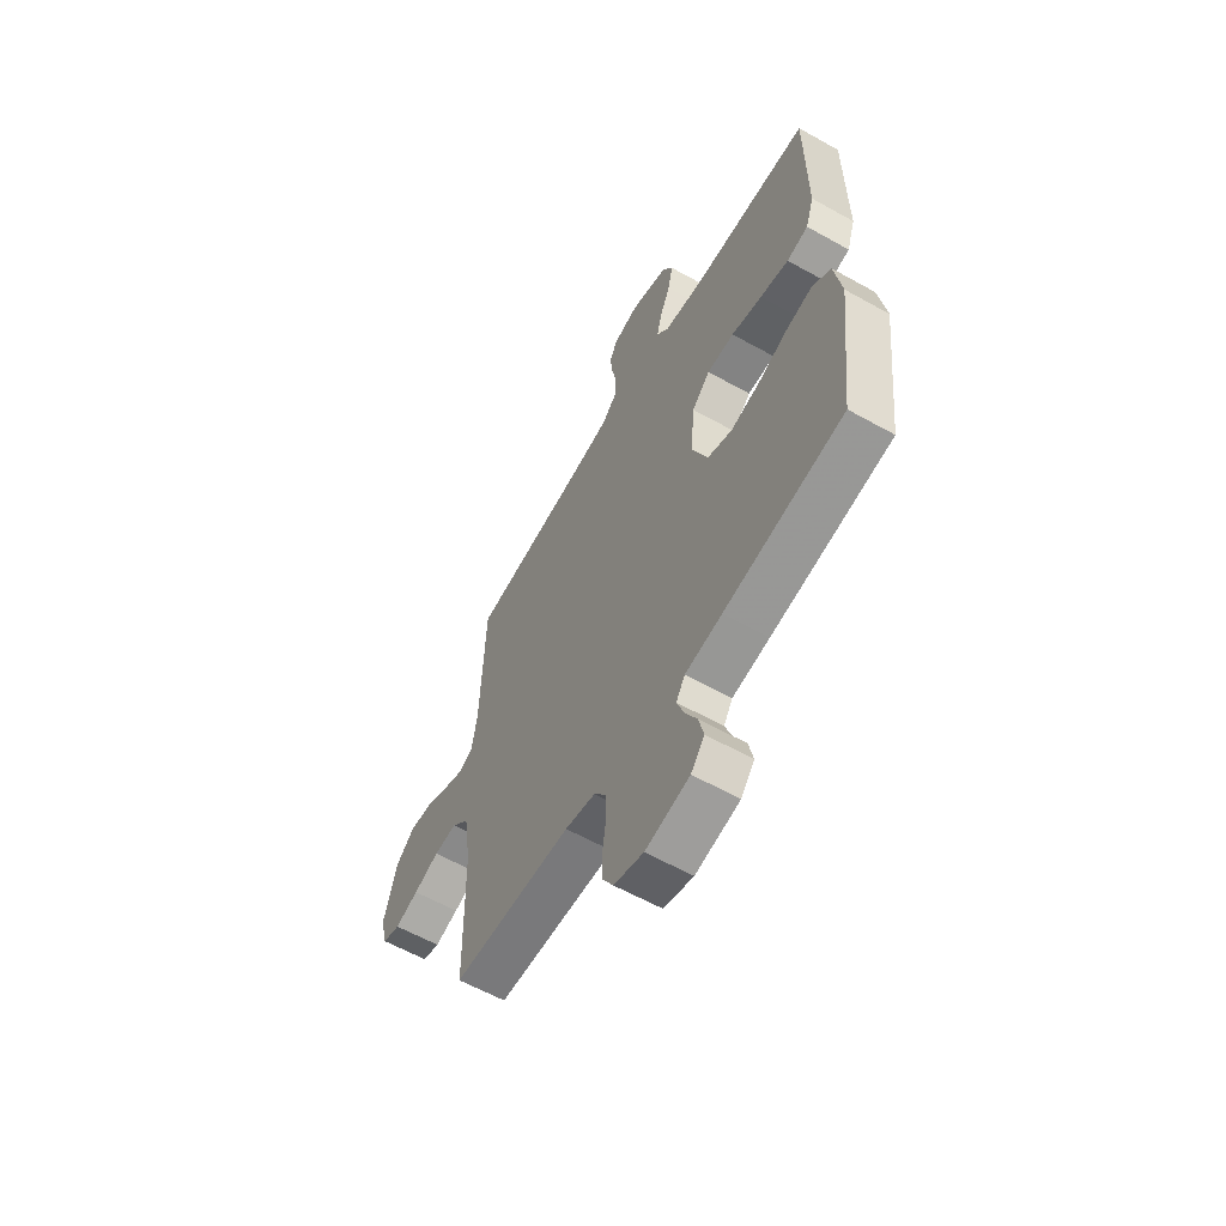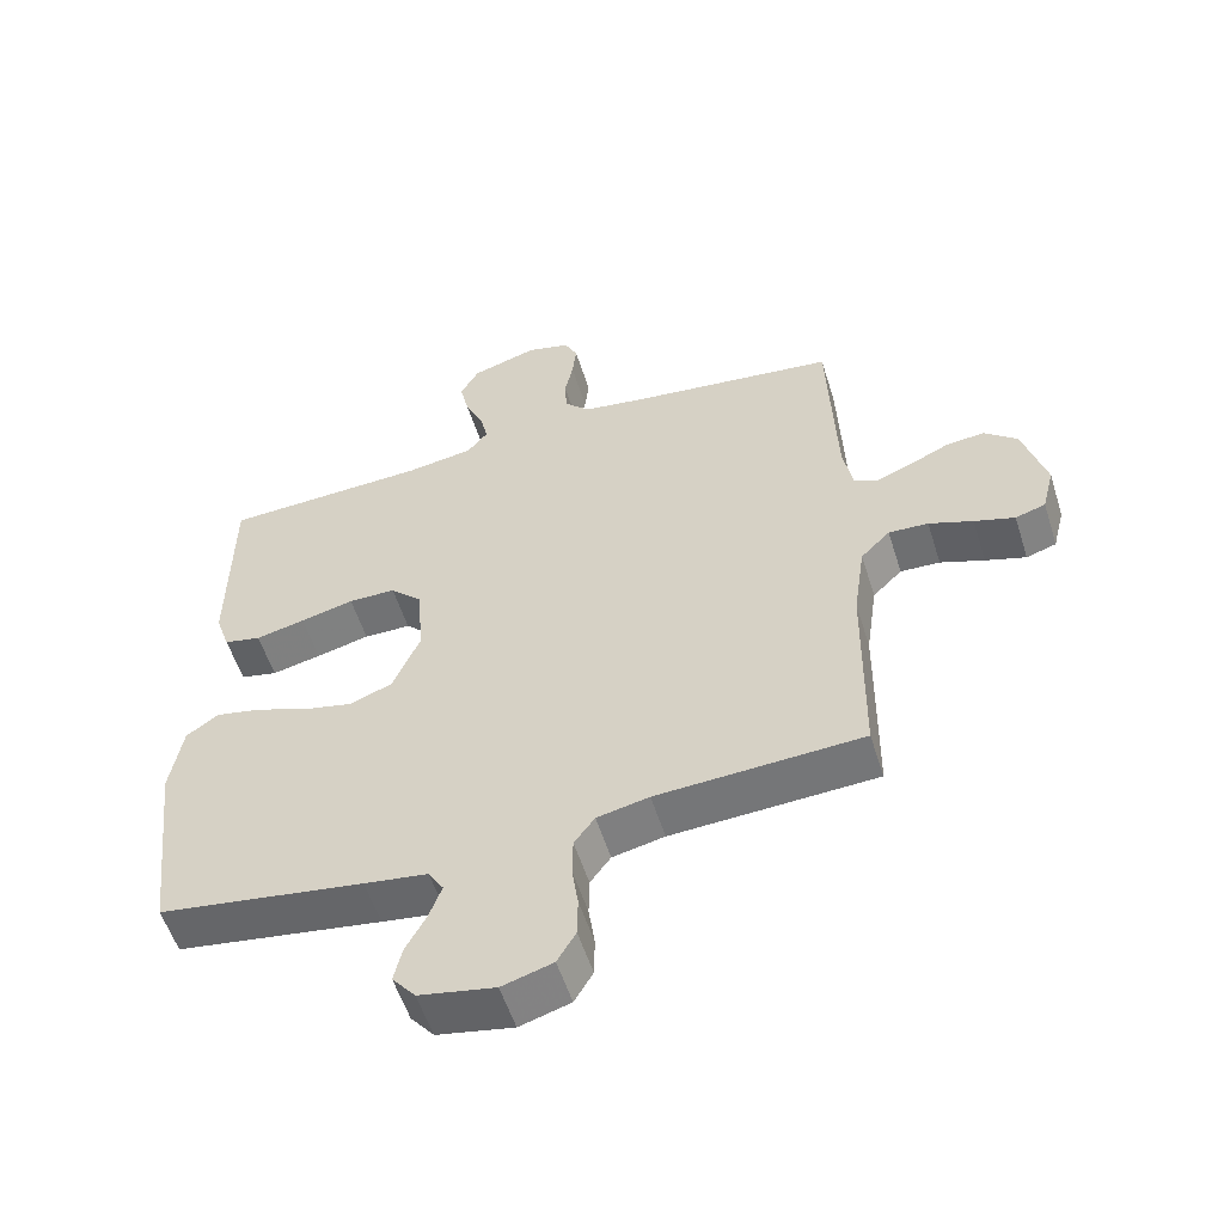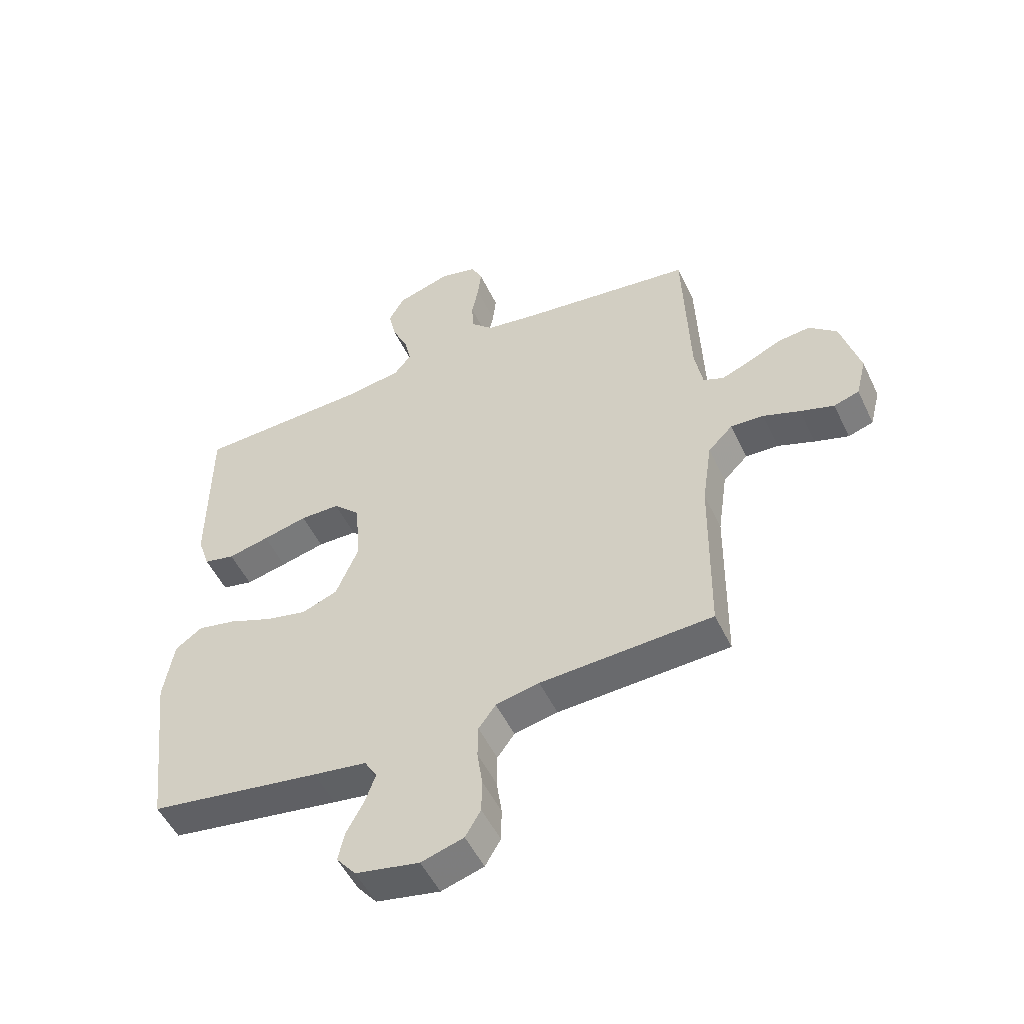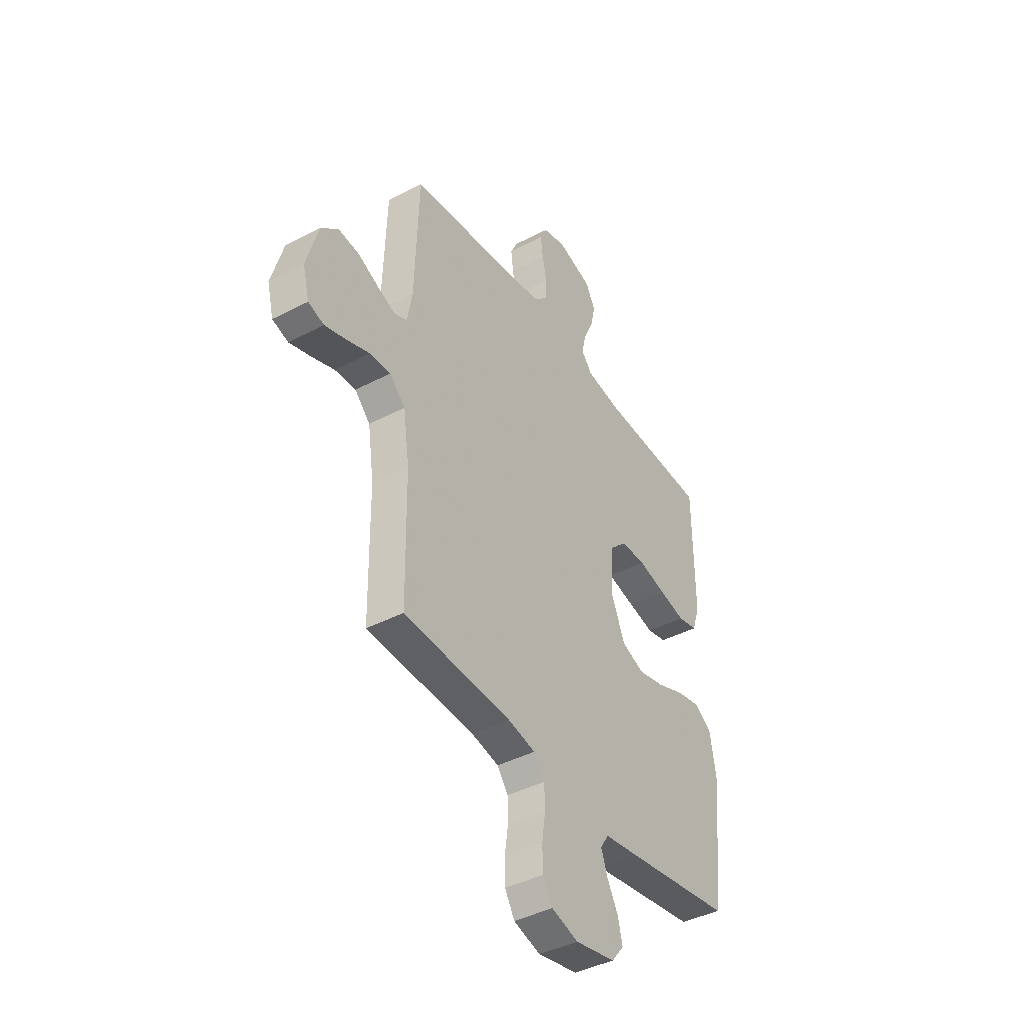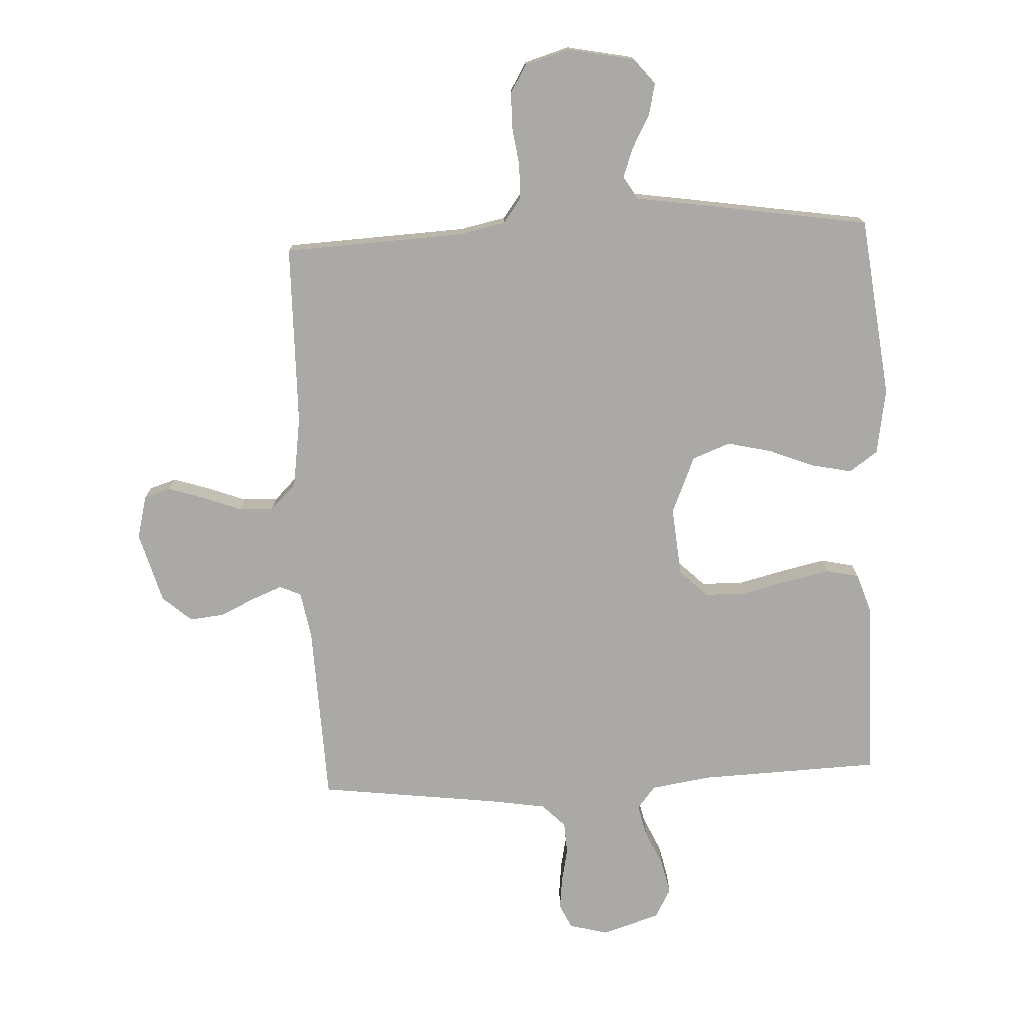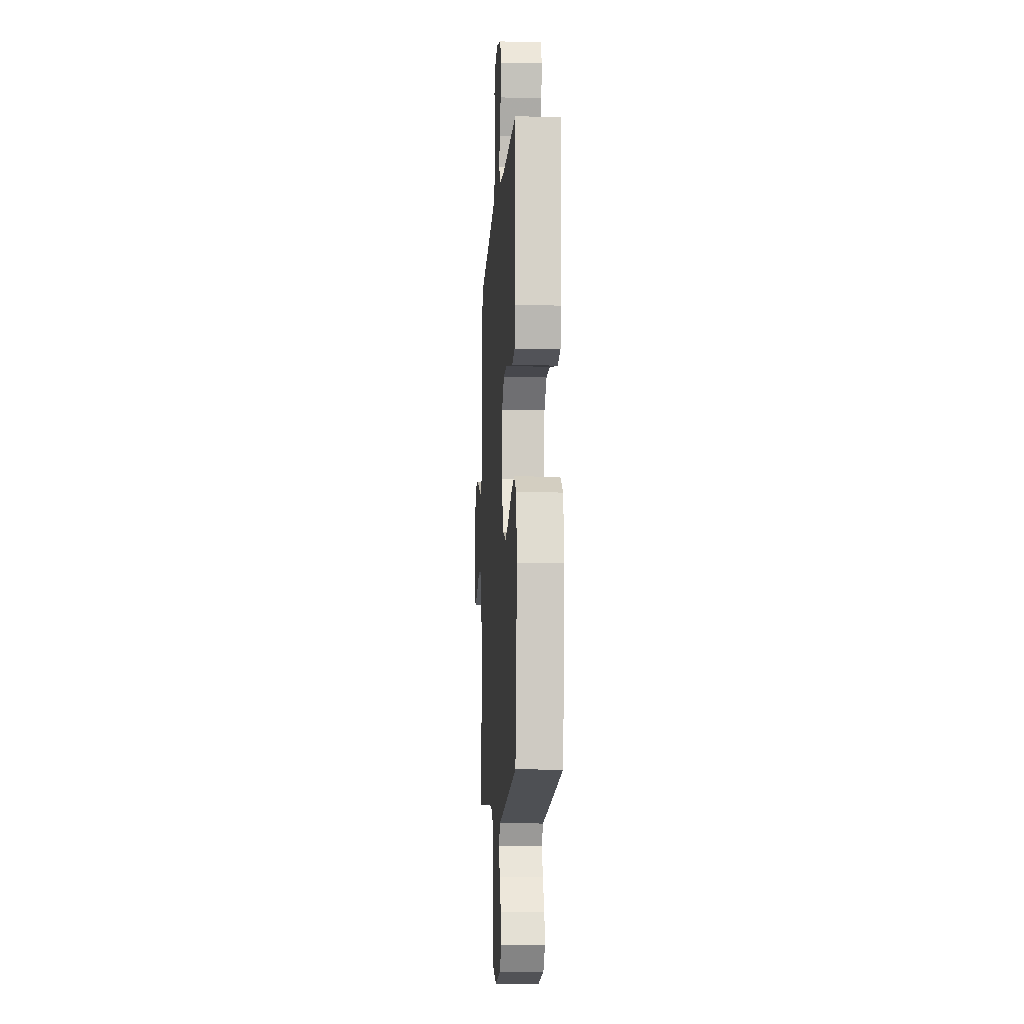
<metadata>
{"format":"obj","ext":"obj","renderer":"f3d","projection":"perspective","resolution":1024,"background":"white","views":[{"elev":-60.3,"azim":-119.8,"up":"+Z"},{"elev":-55.8,"azim":17.5,"up":"+Z"},{"elev":-51.7,"azim":25.1,"up":"+Z"},{"elev":-41.7,"azim":122.3,"up":"+Z"},{"elev":-75.5,"azim":-177.2,"up":"+Y"},{"elev":-10.2,"azim":-93.6,"up":"+Z"}]}
</metadata>
<code>
v -0.5 0.07 -0.5
v -0.535 0.07 -0.2
v -0.517 0.07 -0.091
v -0.47 0.07 -0.058
v -0.403 0.07 -0.072
v -0.328 0.07 -0.102
v -0.255 0.07 -0.119
v -0.192 0.07 -0.095
v -0.152 0.07 0
v -0.162 0.07 0.114
v -0.208 0.07 0.159
v -0.277 0.07 0.16
v -0.355 0.07 0.141
v -0.427 0.07 0.125
v -0.481 0.07 0.137
v -0.502 0.07 0.2
v -0.5 0.07 0.5
v -0.2 0.07 0.511
v -0.101 0.07 0.526
v -0.071 0.07 0.563
v -0.083 0.07 0.616
v -0.11 0.07 0.675
v -0.123 0.07 0.733
v -0.096 0.07 0.782
v 0 0.07 0.812
v 0.064 0.07 0.795
v 0.083 0.07 0.755
v 0.077 0.07 0.702
v 0.065 0.07 0.644
v 0.068 0.07 0.591
v 0.106 0.07 0.553
v 0.2 0.07 0.538
v 0.5 0.07 0.5
v 0.511 0.07 0.2
v 0.525 0.07 0.122
v 0.561 0.07 0.107
v 0.611 0.07 0.127
v 0.669 0.07 0.154
v 0.726 0.07 0.16
v 0.774 0.07 0.118
v 0.807 0.07 0
v 0.789 0.07 -0.071
v 0.745 0.07 -0.085
v 0.686 0.07 -0.066
v 0.622 0.07 -0.042
v 0.564 0.07 -0.039
v 0.521 0.07 -0.082
v 0.504 0.07 -0.2
v 0.5 0.07 -0.5
v 0.2 0.07 -0.514
v 0.124 0.07 -0.53
v 0.094 0.07 -0.571
v 0.093 0.07 -0.629
v 0.102 0.07 -0.692
v 0.101 0.07 -0.751
v 0.074 0.07 -0.797
v 0 0.07 -0.819
v -0.111 0.07 -0.797
v -0.145 0.07 -0.755
v -0.133 0.07 -0.703
v -0.103 0.07 -0.647
v -0.085 0.07 -0.597
v -0.107 0.07 -0.561
v -0.2 0.07 -0.547
v -0.5 0 -0.5
v -0.535 0 -0.2
v -0.517 0 -0.091
v -0.47 0 -0.058
v -0.403 0 -0.072
v -0.328 0 -0.102
v -0.255 0 -0.119
v -0.192 0 -0.095
v -0.152 0 0
v -0.162 0 0.114
v -0.208 0 0.159
v -0.277 0 0.16
v -0.355 0 0.141
v -0.427 0 0.125
v -0.481 0 0.137
v -0.502 0 0.2
v -0.5 0 0.5
v -0.2 0 0.511
v -0.101 0 0.526
v -0.071 0 0.563
v -0.083 0 0.616
v -0.11 0 0.675
v -0.123 0 0.733
v -0.096 0 0.782
v 0 0 0.812
v 0.064 0 0.795
v 0.083 0 0.755
v 0.077 0 0.702
v 0.065 0 0.644
v 0.068 0 0.591
v 0.106 0 0.553
v 0.2 0 0.538
v 0.5 0 0.5
v 0.511 0 0.2
v 0.525 0 0.122
v 0.561 0 0.107
v 0.611 0 0.127
v 0.669 0 0.154
v 0.726 0 0.16
v 0.774 0 0.118
v 0.807 0 0
v 0.789 0 -0.071
v 0.745 0 -0.085
v 0.686 0 -0.066
v 0.622 0 -0.042
v 0.564 0 -0.039
v 0.521 0 -0.082
v 0.504 0 -0.2
v 0.5 0 -0.5
v 0.2 0 -0.514
v 0.124 0 -0.53
v 0.094 0 -0.571
v 0.093 0 -0.629
v 0.102 0 -0.692
v 0.101 0 -0.751
v 0.074 0 -0.797
v 0 0 -0.819
v -0.111 0 -0.797
v -0.145 0 -0.755
v -0.133 0 -0.703
v -0.103 0 -0.647
v -0.085 0 -0.597
v -0.107 0 -0.561
v -0.2 0 -0.547
f 63 64 1 2
f 58 59 60 61
f 58 61 62
f 57 58 62
f 56 57 62
f 53 54 55 56
f 52 53 56 62
f 51 52 62 63
f 48 49 50
f 47 48 50 51
f 42 43 44 45
f 40 41 42 45
f 40 45 46
f 37 38 39 40
f 36 37 40 46
f 35 36 46 47
f 32 33 34
f 31 32 34 35
f 30 31 35 47
f 26 27 28 29
f 24 25 26 29
f 24 29 30
f 21 22 23 24
f 20 21 24 30
f 19 20 30 47
f 15 16 17 18
f 12 13 14 15
f 12 15 18 19
f 3 4 5 6
f 3 6 7
f 2 3 7
f 63 2 7
f 51 63 7 8
f 47 51 8 9
f 19 47 9 10
f 11 12 19
f 10 11 19
f 66 65 128 127
f 125 124 123 122
f 126 125 122
f 126 122 121
f 126 121 120
f 120 119 118 117
f 126 120 117 116
f 127 126 116 115
f 114 113 112
f 115 114 112 111
f 109 108 107 106
f 109 106 105 104
f 110 109 104
f 104 103 102 101
f 110 104 101 100
f 111 110 100 99
f 98 97 96
f 99 98 96 95
f 111 99 95 94
f 93 92 91 90
f 93 90 89 88
f 94 93 88
f 88 87 86 85
f 94 88 85 84
f 111 94 84 83
f 82 81 80 79
f 79 78 77 76
f 83 82 79 76
f 70 69 68 67
f 71 70 67
f 71 67 66
f 71 66 127
f 72 71 127 115
f 73 72 115 111
f 74 73 111 83
f 83 76 75
f 83 75 74
f 1 65 66 2
f 2 66 67 3
f 3 67 68 4
f 4 68 69 5
f 5 69 70 6
f 6 70 71 7
f 7 71 72 8
f 8 72 73 9
f 9 73 74 10
f 10 74 75 11
f 11 75 76 12
f 12 76 77 13
f 13 77 78 14
f 14 78 79 15
f 15 79 80 16
f 16 80 81 17
f 17 81 82 18
f 18 82 83 19
f 19 83 84 20
f 20 84 85 21
f 21 85 86 22
f 22 86 87 23
f 23 87 88 24
f 24 88 89 25
f 25 89 90 26
f 26 90 91 27
f 27 91 92 28
f 28 92 93 29
f 29 93 94 30
f 30 94 95 31
f 31 95 96 32
f 32 96 97 33
f 33 97 98 34
f 34 98 99 35
f 35 99 100 36
f 36 100 101 37
f 37 101 102 38
f 38 102 103 39
f 39 103 104 40
f 40 104 105 41
f 41 105 106 42
f 42 106 107 43
f 43 107 108 44
f 44 108 109 45
f 45 109 110 46
f 46 110 111 47
f 47 111 112 48
f 48 112 113 49
f 49 113 114 50
f 50 114 115 51
f 51 115 116 52
f 52 116 117 53
f 53 117 118 54
f 54 118 119 55
f 55 119 120 56
f 56 120 121 57
f 57 121 122 58
f 58 122 123 59
f 59 123 124 60
f 60 124 125 61
f 61 125 126 62
f 62 126 127 63
f 63 127 128 64
f 64 128 65 1

</code>
